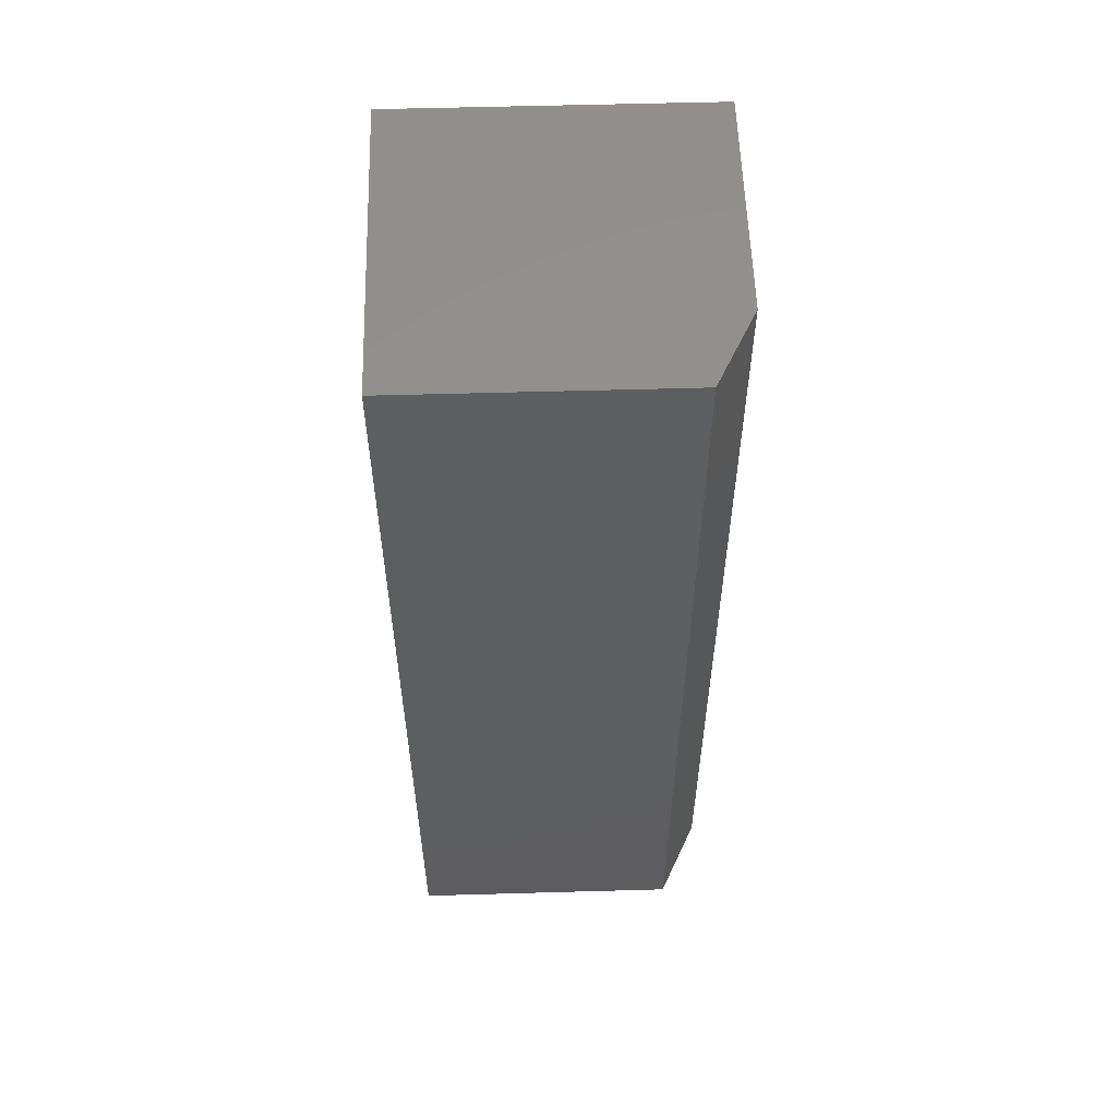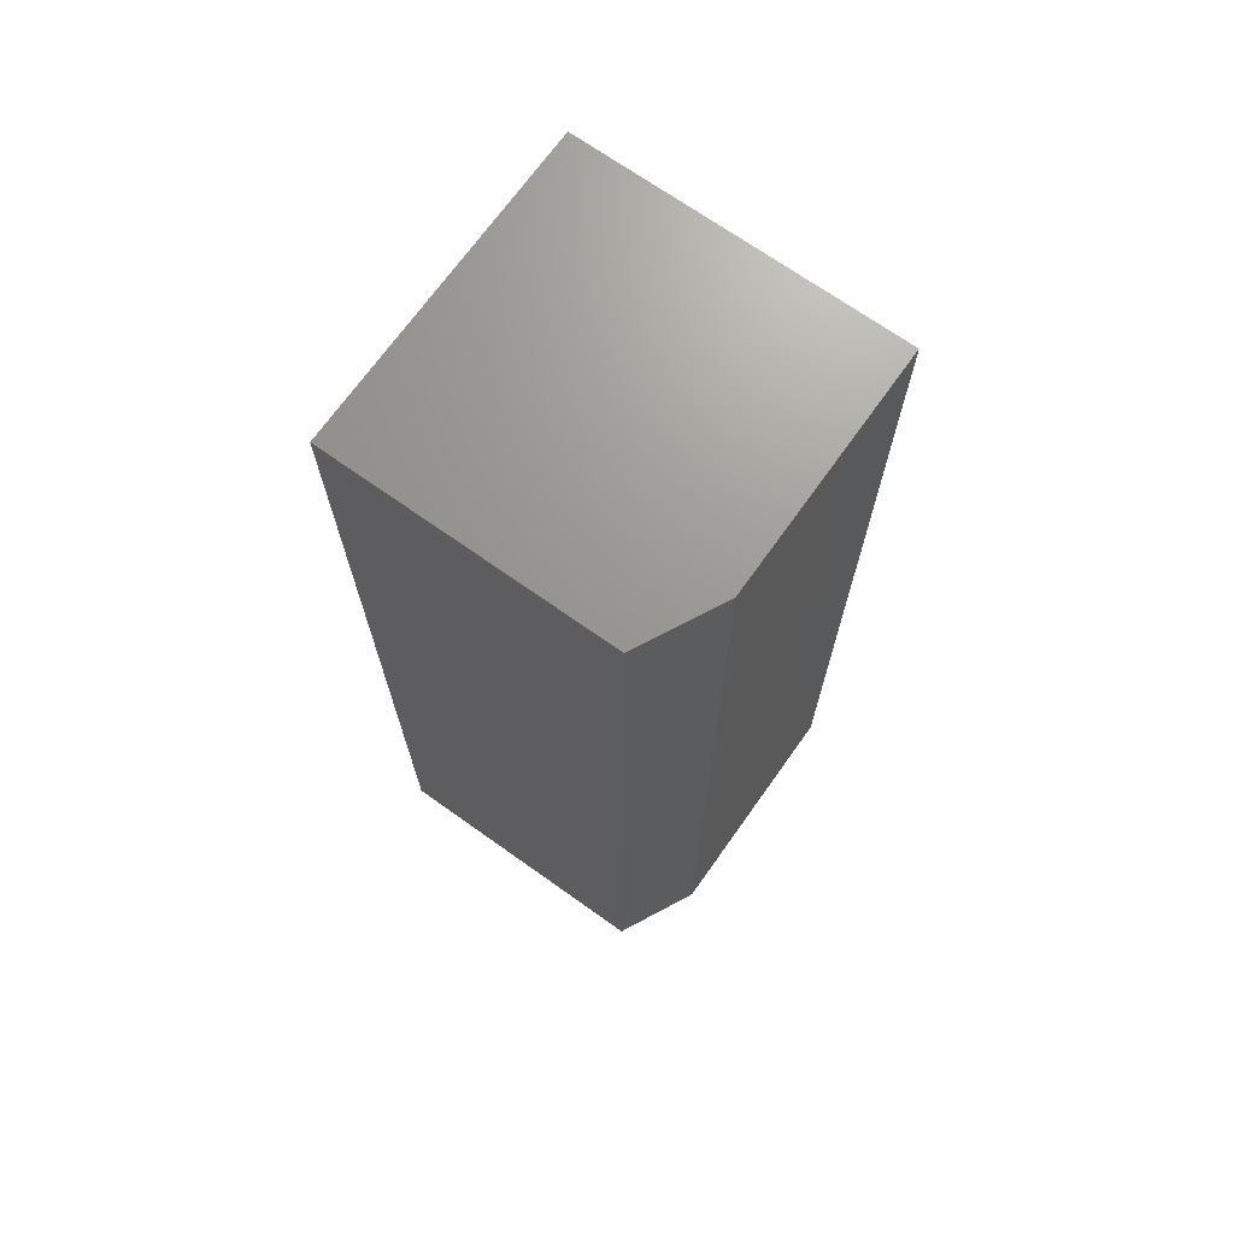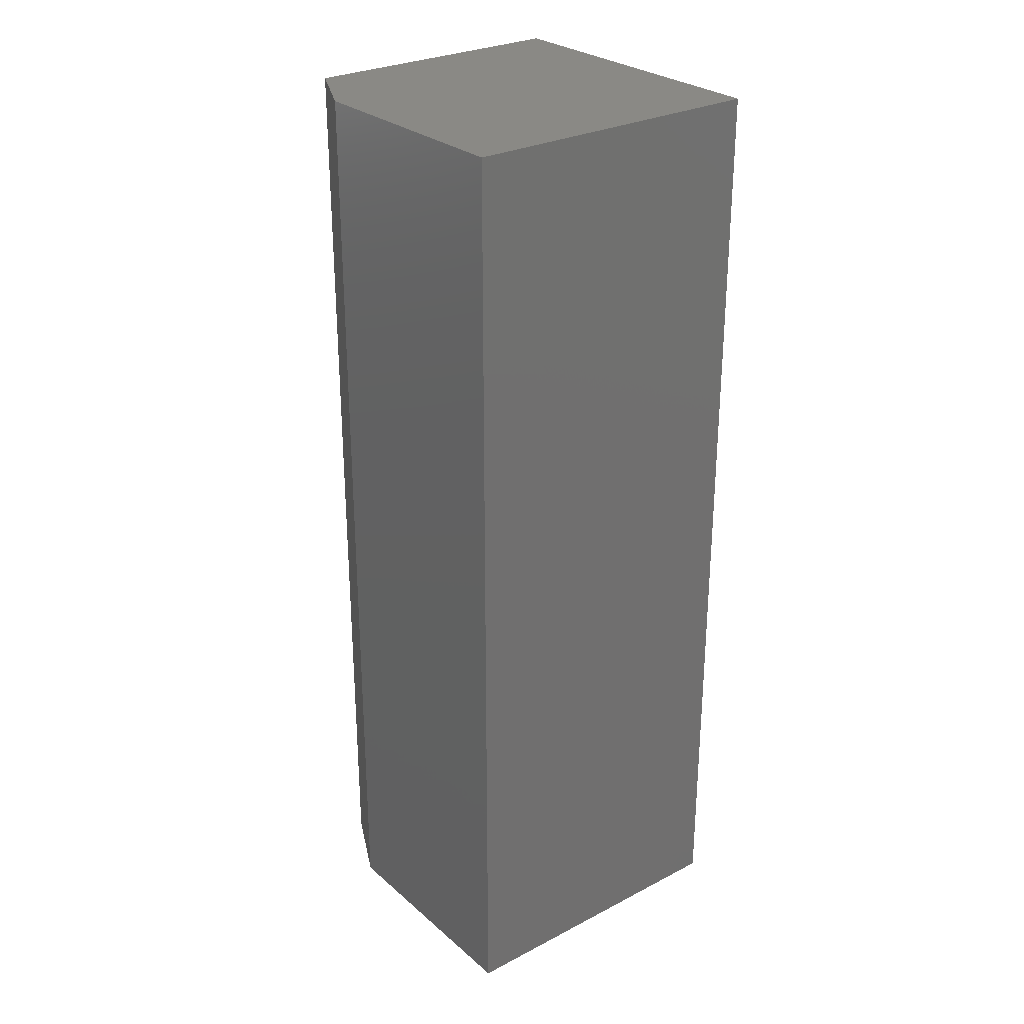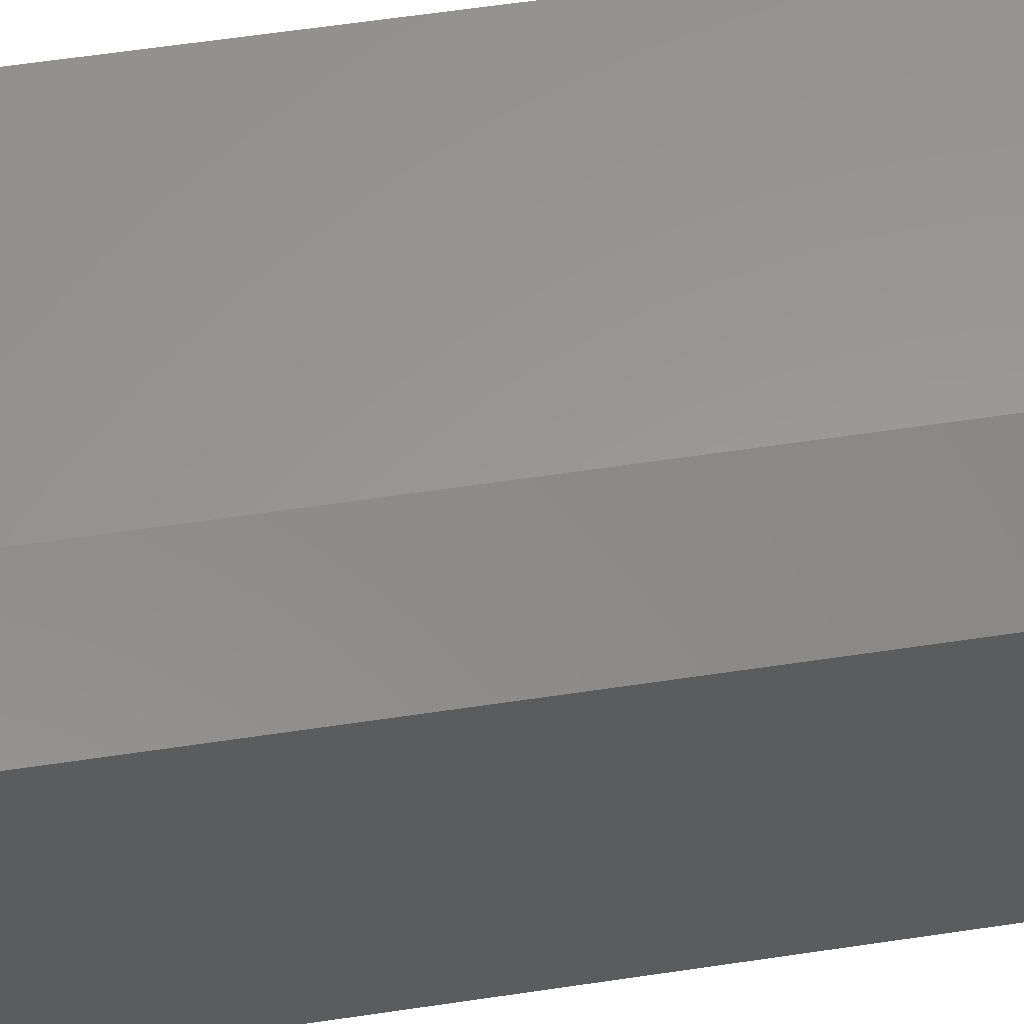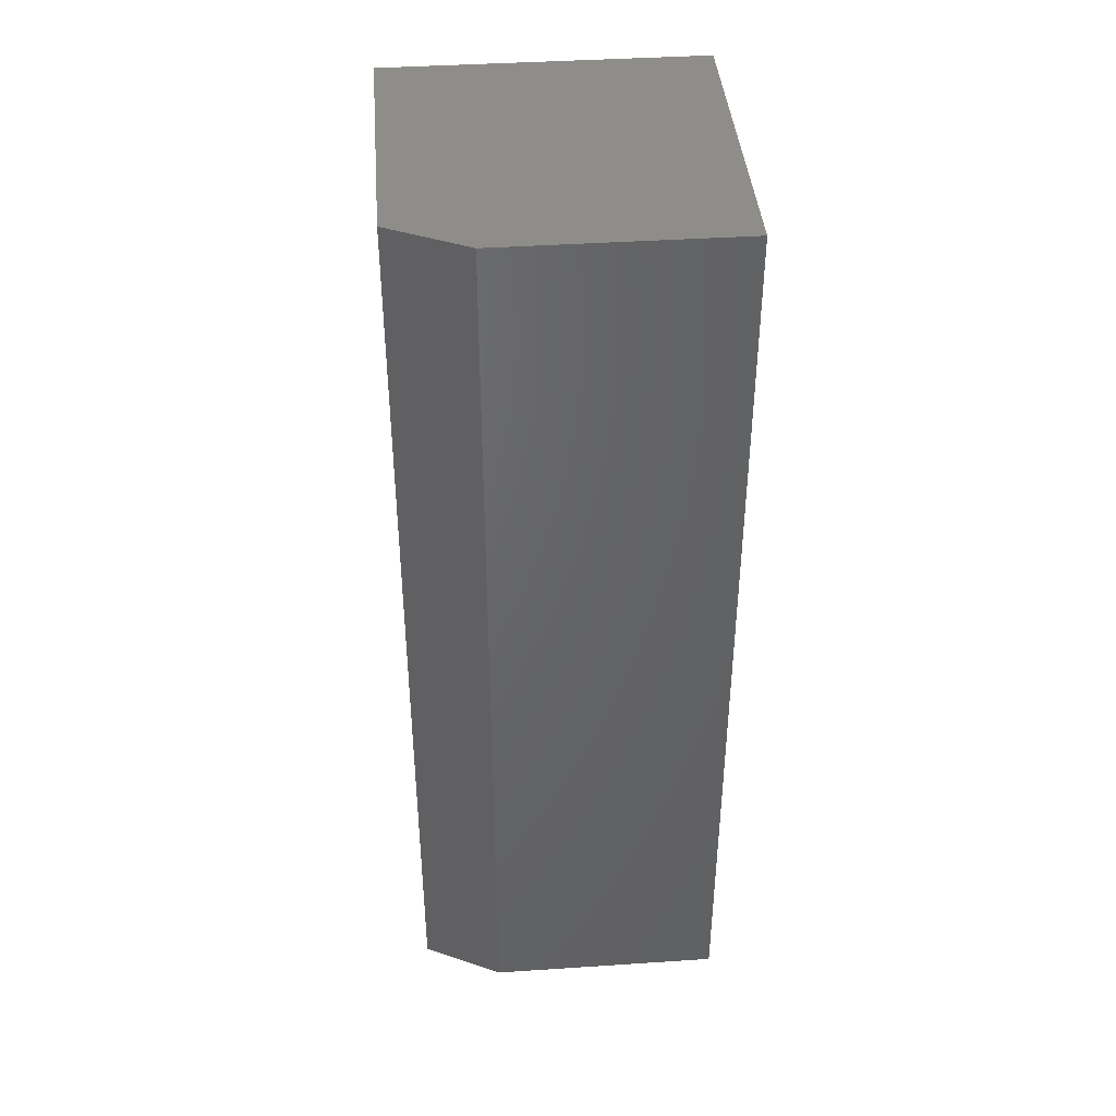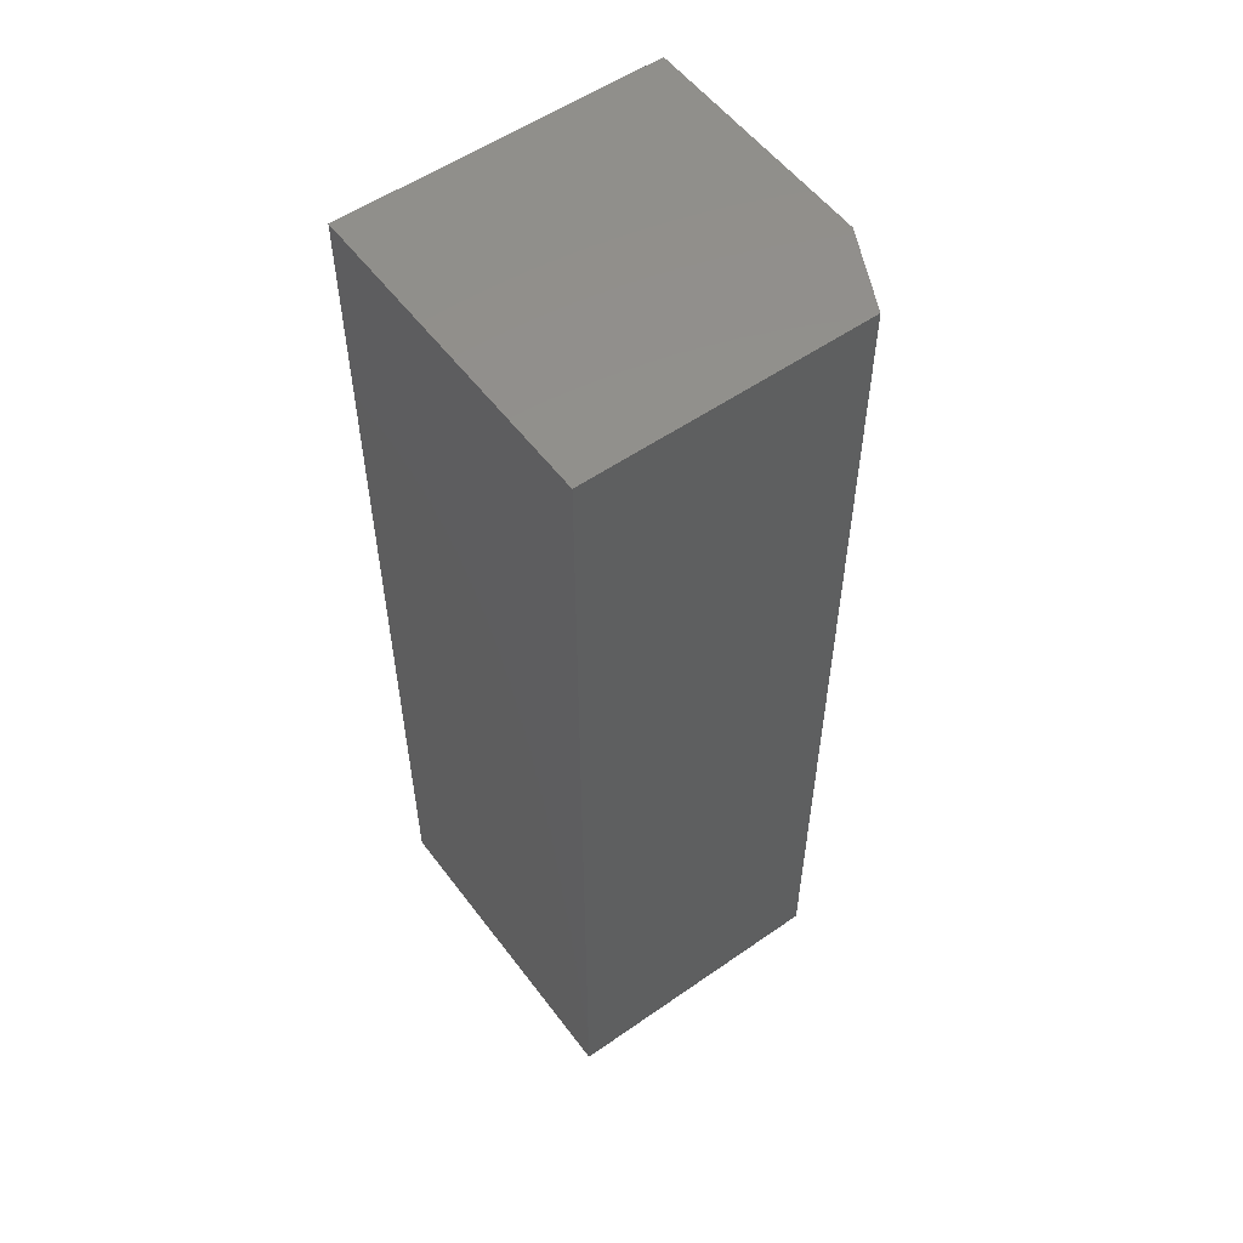
<metadata>
{"format":"stl","ext":"stl","renderer":"f3d","projection":"perspective","resolution":1024,"background":"white","views":[{"elev":56.4,"azim":88.3,"up":"+Z"},{"elev":70.2,"azim":125.4,"up":"+Z"},{"elev":28.0,"azim":-128.1,"up":"+Z"},{"elev":59.0,"azim":81.2,"up":"+Y"},{"elev":41.1,"azim":175.4,"up":"+Z"},{"elev":55.0,"azim":53.7,"up":"+Z"}]}
</metadata>
<code>
# stl→obj: 10 verts, 16 faces
v -0.2031 0.2031 0.75
v 0.04688 0.2031 0.75
v -0.2031 0.4531 0.75
v 0.04688 0.4219 0.75
v -0.01562 0.4531 0.75
v -0.01562 0.4531 0
v 0.04688 0.4219 0
v -0.2031 0.4531 0
v 0.04688 0.2031 0
v -0.2031 0.2031 0
f 1 2 3
f 3 2 4
f 3 4 5
f 6 7 8
f 8 7 9
f 8 9 10
f 6 8 5
f 5 8 3
f 9 7 2
f 2 7 4
f 4 7 5
f 5 7 6
f 8 10 3
f 3 10 1
f 10 9 1
f 1 9 2

</code>
